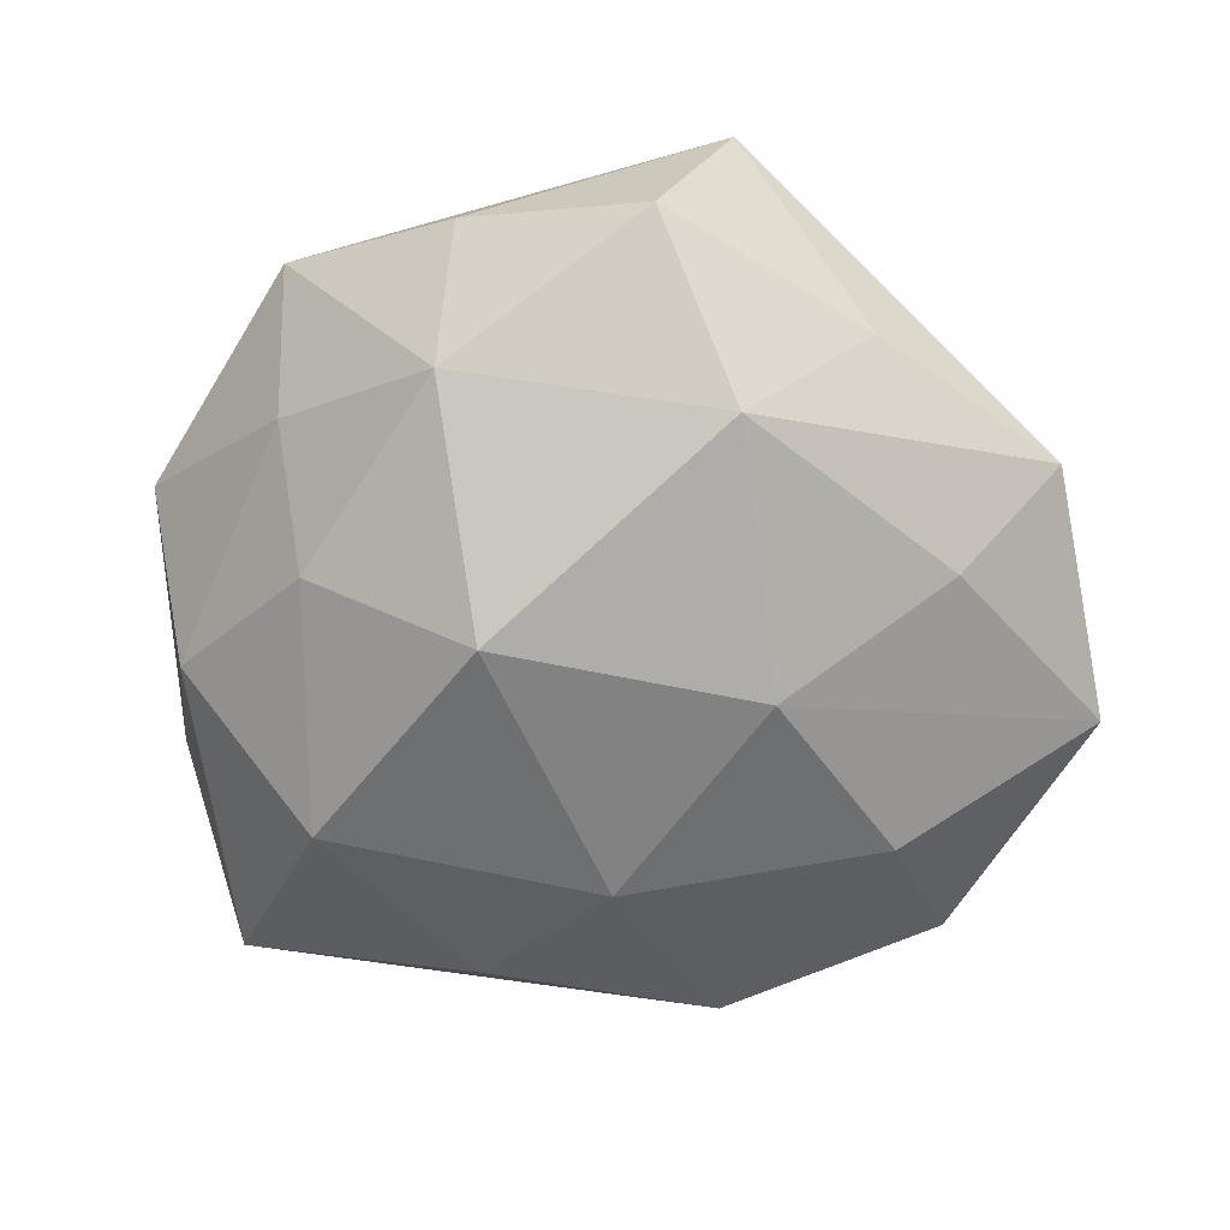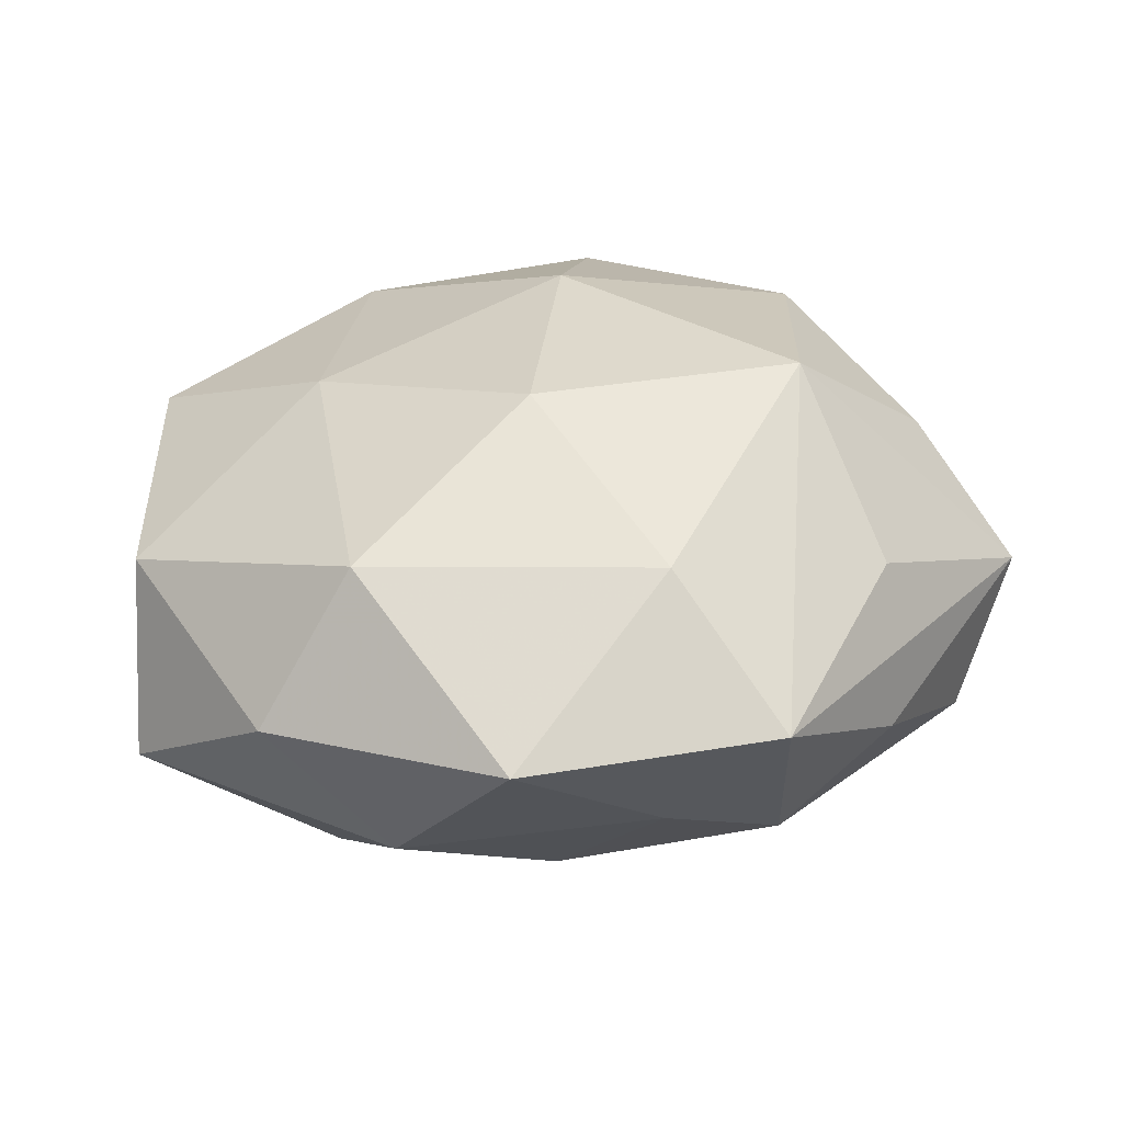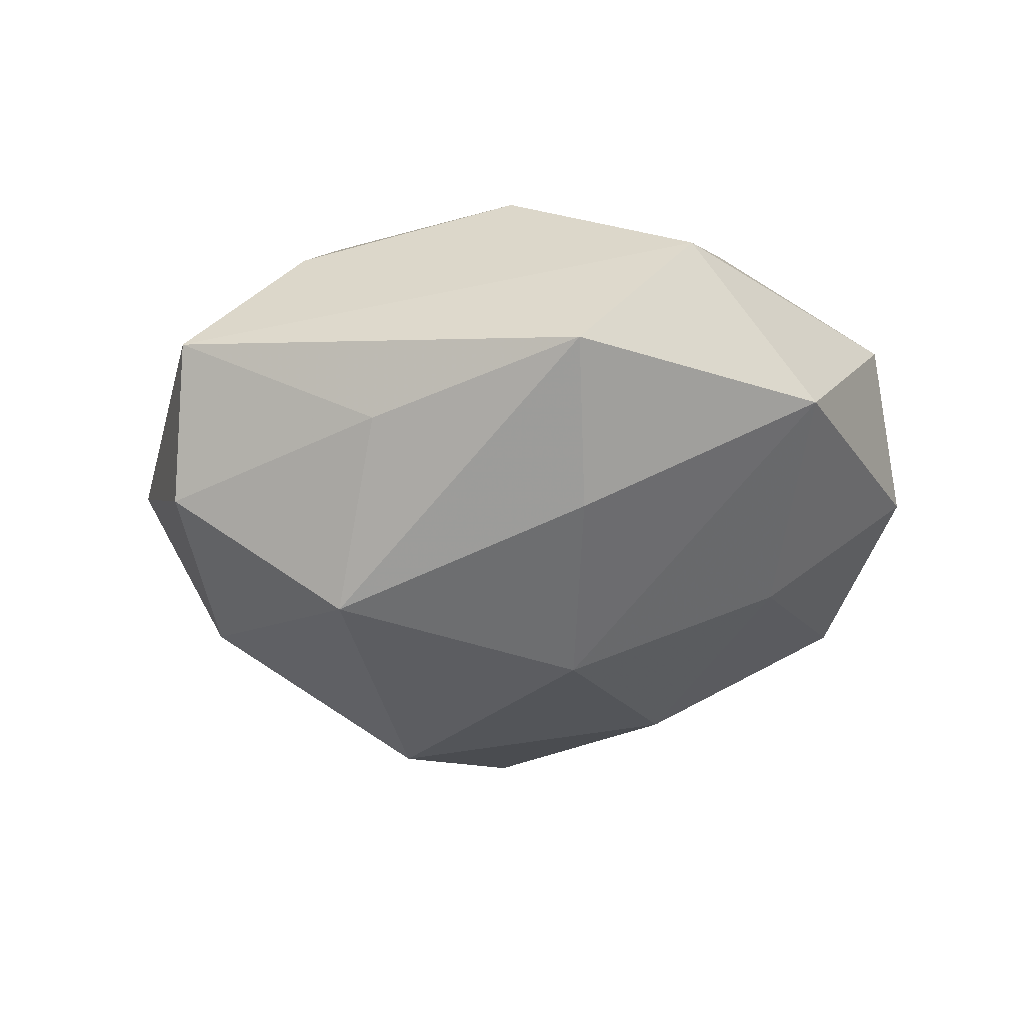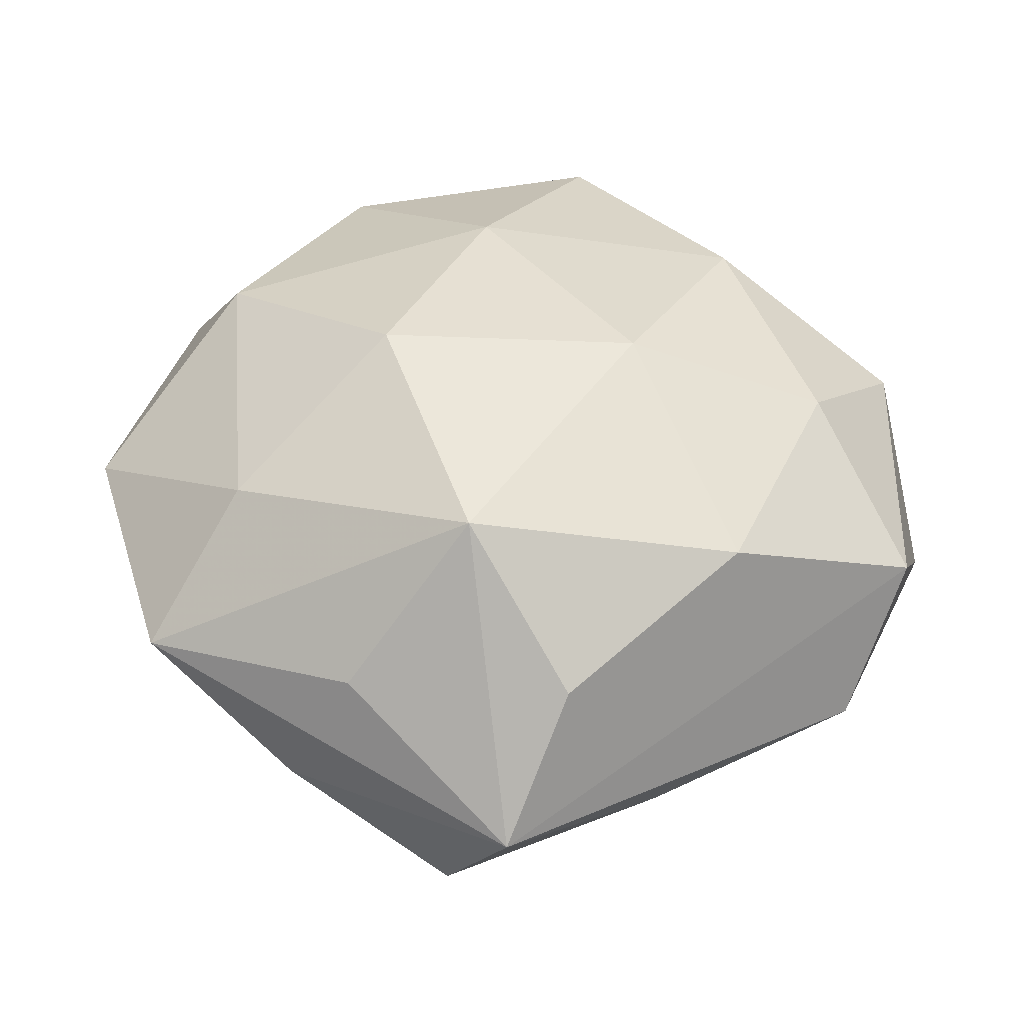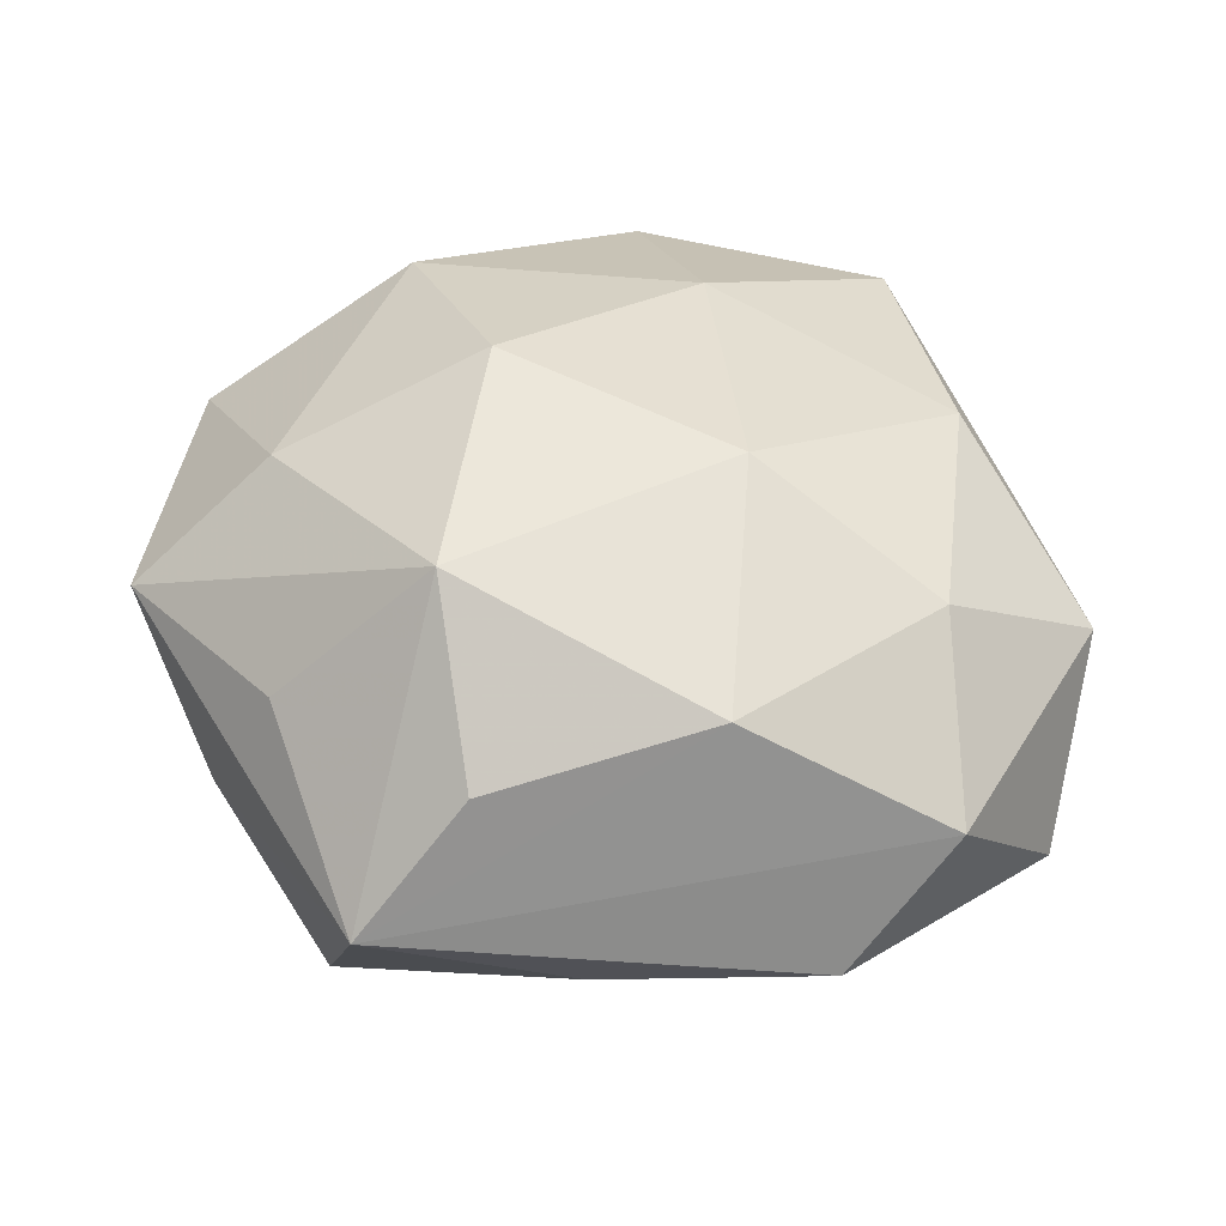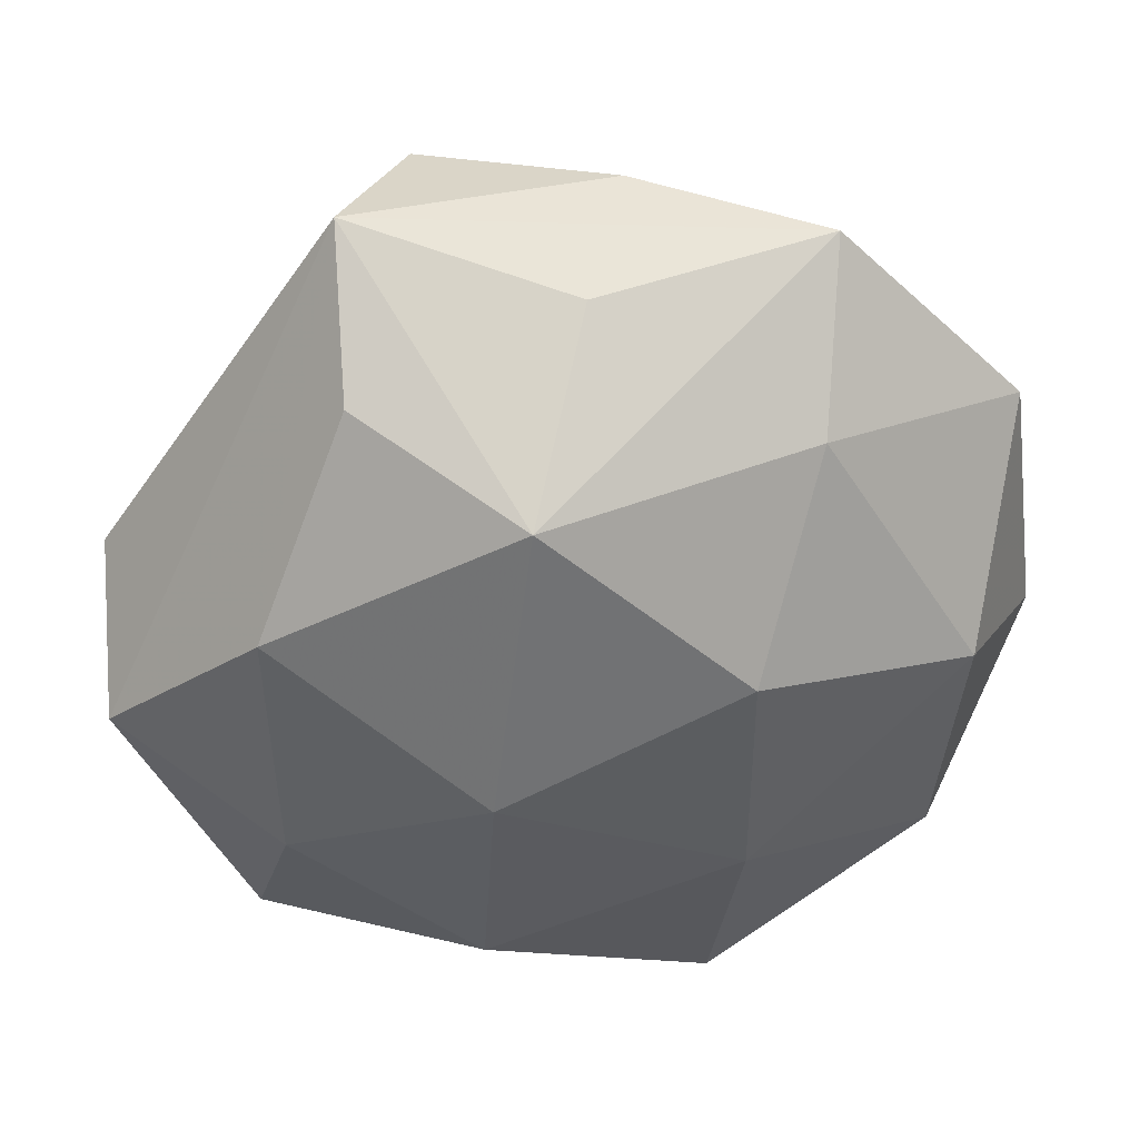
<metadata>
{"format":"obj","ext":"obj","renderer":"f3d","projection":"perspective","resolution":1024,"background":"white","views":[{"elev":-70.2,"azim":-166.7,"up":"+Z"},{"elev":33.3,"azim":122.4,"up":"+Z"},{"elev":-26.5,"azim":-106.2,"up":"+Z"},{"elev":50.8,"azim":-152.5,"up":"+Z"},{"elev":48.5,"azim":-124.4,"up":"+Z"},{"elev":34.8,"azim":-8.4,"up":"+Y"}]}
</metadata>
<code>
v 0.0288 -0.007264 -0.02036
v -0.0003532 0.03537 0.01085
v 0.01596 -0.03316 -0.002807
v 0.03383 -0.0002129 0.01695
v -0.02332 -0.03507 -0.006855
v 0.009452 0.008971 -0.0277
v -0.02846 -0.01455 0.01701
v 0.02414 0.02653 -0.006228
v 0.01902 0.02354 0.01698
v 0.04306 -0.004327 0.003168
v -0.01335 -0.002506 -0.02509
v 0.03937 0.01999 0.005621
v -0.03098 0.001858 -0.01562
v 0.00487 0.03955 -0.002821
v 0.03852 0.006844 -0.008471
v 0.008321 0.03024 -0.0164
v 0.0188 -0.02617 -0.01451
v 0.02421 0.01498 -0.01648
v -0.04319 -0.00548 0.008027
v -0.00688 0.02209 0.0249
v -0.03112 -0.03004 0.00639
v -0.001491 -0.03579 -0.0126
v -0.01264 0.03869 -0.01143
v 0.03358 -0.02588 0.008568
v 0.004328 -0.01766 -0.02277
v -0.0424 0.005828 -0.003983
v 0.01174 -0.03979 0.01125
v -0.02051 -0.02138 -0.01772
v -0.04132 -0.01826 -0.006664
v -0.0107 -0.03025 0.01635
v -0.0285 0.02233 -0.007776
v 0.01311 -0.01908 0.02005
v 0.01215 0.004467 0.02528
v -0.01594 0.02232 -0.02256
v 0.02192 0.03751 0.005948
v -0.02088 0.02834 0.01368
v 0.04069 -0.02145 -0.008042
v -0.01051 -0.006589 0.0247
v -0.02027 0.04 0.002126
v -0.02953 0.008762 0.01862
f 19 39 26
f 40 39 19
f 19 26 29
f 37 15 10
f 1 15 37
f 36 20 39
f 39 40 36
f 36 40 20
f 16 34 23
f 6 34 16
f 11 34 6
f 6 25 11
f 1 25 6
f 39 20 2
f 2 35 39
f 20 35 2
f 16 35 8
f 9 35 20
f 28 29 11
f 11 25 28
f 28 25 22
f 26 34 13
f 13 29 26
f 13 34 11
f 11 29 13
f 1 37 17
f 17 25 1
f 17 37 22
f 22 25 17
f 22 37 3
f 3 27 22
f 37 27 3
f 14 35 16
f 16 23 14
f 39 35 14
f 14 23 39
f 31 34 26
f 31 23 34
f 31 26 39
f 39 23 31
f 18 15 1
f 1 6 18
f 18 6 16
f 16 8 18
f 18 8 15
f 15 8 12
f 12 8 35
f 10 15 12
f 35 9 12
f 10 12 4
f 4 12 9
f 5 28 22
f 29 28 5
f 22 27 5
f 7 40 19
f 32 30 27
f 10 4 24
f 24 37 10
f 24 27 37
f 24 32 27
f 4 32 24
f 27 30 21
f 21 5 27
f 30 7 21
f 29 5 21
f 19 29 21
f 21 7 19
f 20 40 38
f 40 7 38
f 38 7 30
f 30 32 38
f 33 32 4
f 33 38 32
f 20 38 33
f 33 9 20
f 33 4 9

</code>
